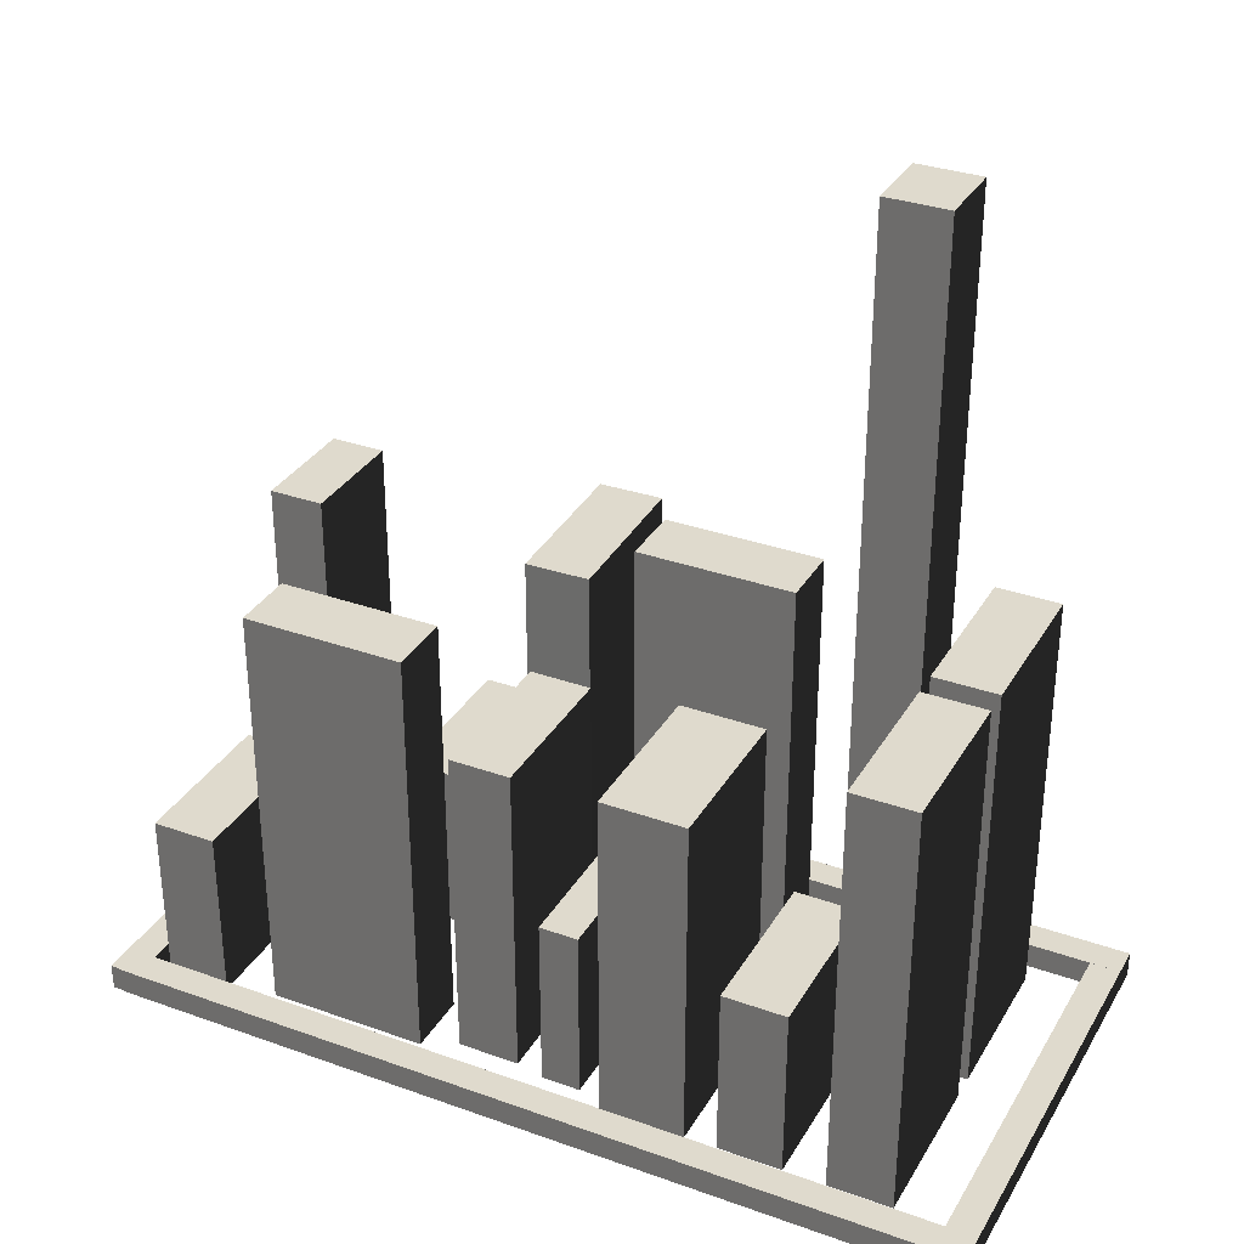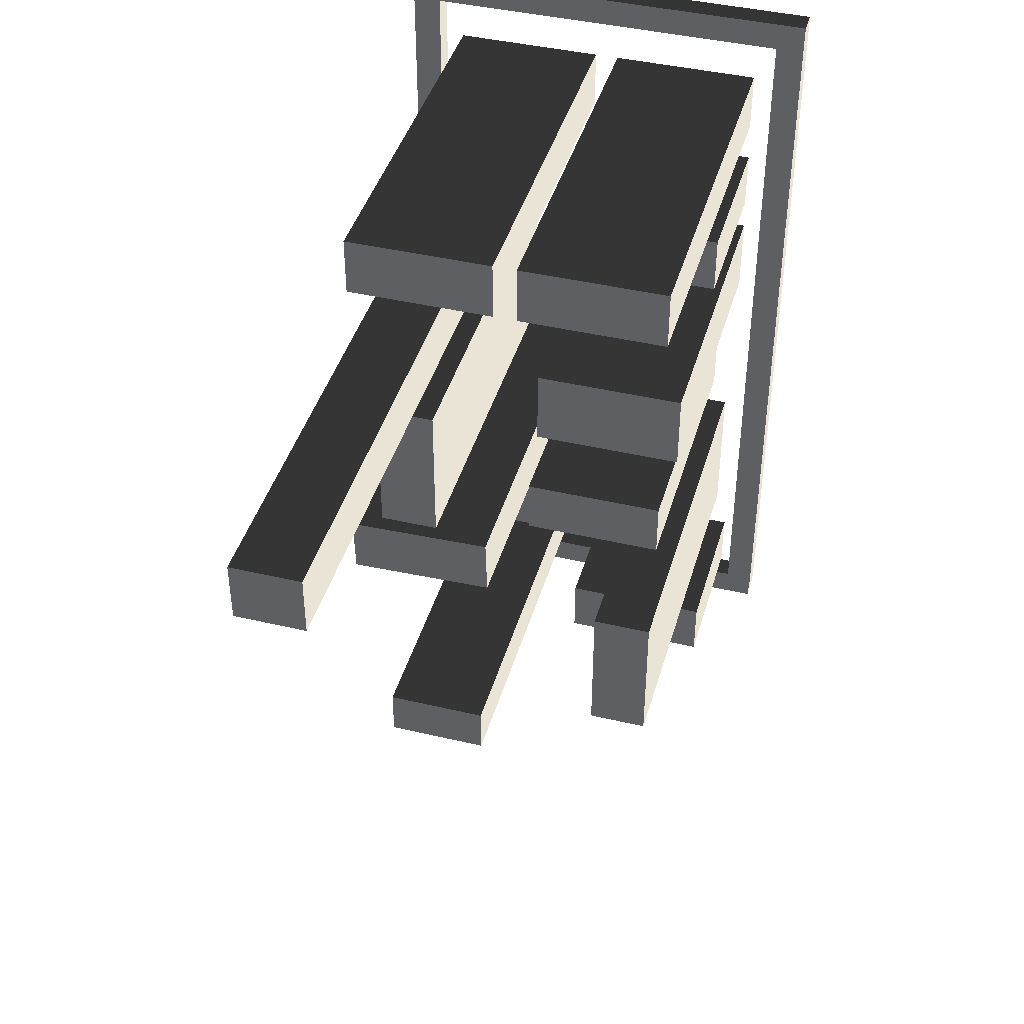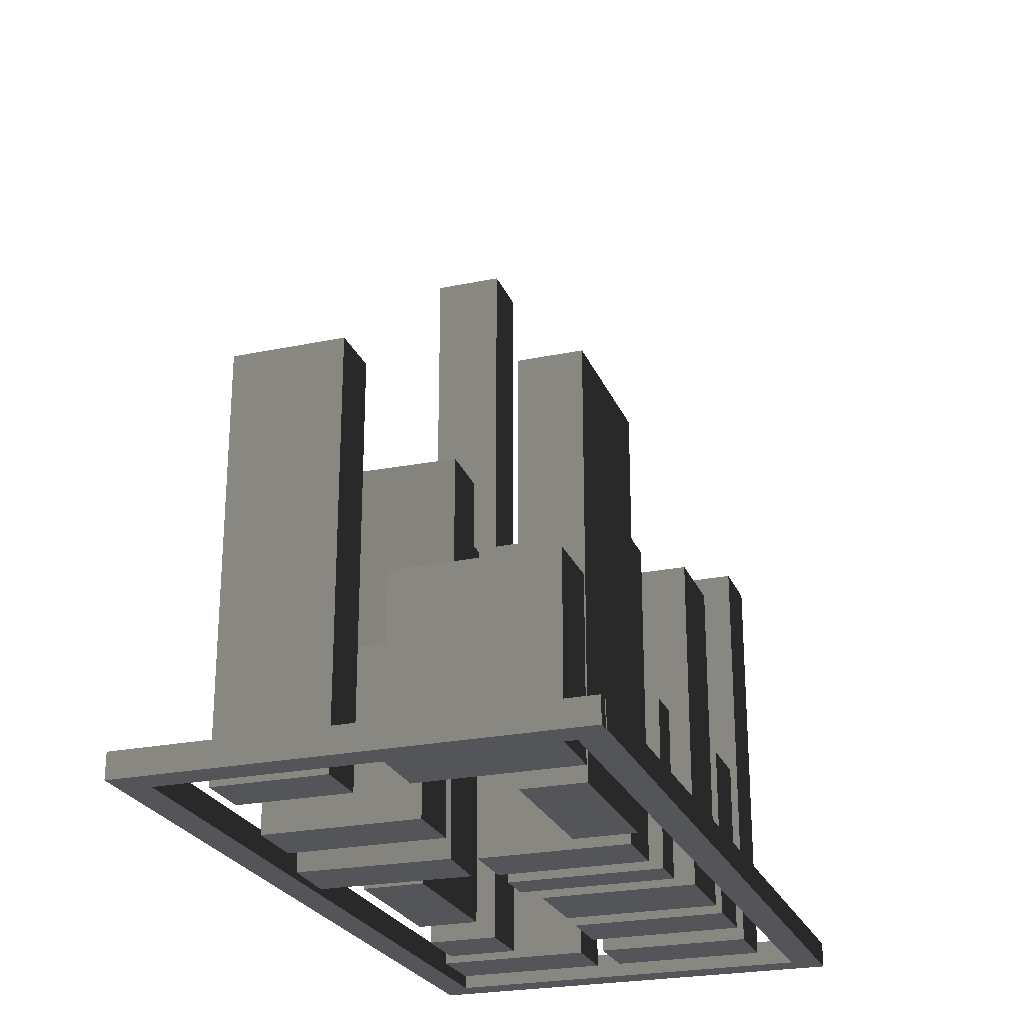
<metadata>
{"format":"obj","ext":"obj","renderer":"f3d","projection":"perspective","resolution":1024,"background":"white","views":[{"elev":32.7,"azim":-63.7,"up":"+Y"},{"elev":42.4,"azim":-164.2,"up":"+Z"},{"elev":-24.7,"azim":-161.2,"up":"+Y"}]}
</metadata>
<code>
g
v 13.31 0.56 -40.93
v -5.471 0.56 -40.93
v -5.471 0.56 -48.41
v 13.31 0.56 -48.41
v -5.471 0.56 -55.88
v 13.31 0.56 -55.88
v 32.09 0.56 -40.93
v 32.09 0.56 -48.41
v 32.09 0.56 -55.88
v 32.09 21.19 -55.88
v 13.31 21.19 -55.88
v -5.471 21.19 -55.88
v 32.09 41.82 -55.88
v 13.31 41.82 -55.88
v -5.471 41.82 -55.88
v -5.471 21.19 -48.41
v -5.471 21.19 -40.93
v -5.471 41.82 -48.41
v -5.471 41.82 -40.93
v 32.09 21.19 -40.93
v 32.09 21.19 -48.41
v 32.09 41.82 -40.93
v 32.09 41.82 -48.41
v 13.31 21.19 -40.93
v 13.31 41.82 -40.93
v 13.31 41.82 -48.41
f 1 2 3 4
f 4 3 5 6
f 7 1 4 8
f 8 4 6 9
f 10 9 6 11
f 11 6 5 12
f 13 10 11 14
f 14 11 12 15
f 12 5 3 16
f 16 3 2 17
f 15 12 16 18
f 18 16 17 19
f 20 7 8 21
f 21 8 9 10
f 22 20 21 23
f 23 21 10 13
f 17 2 1 24
f 24 1 7 20
f 19 17 24 25
f 25 24 20 22
f 14 15 18 26
f 26 18 19 25
f 13 14 26 23
f 23 26 25 22
g _1
v -24.63 0.56 -9.027
v -42.66 0.56 -9.027
v -42.66 0.56 -16.23
v -24.63 0.56 -16.23
v -42.66 0.56 -23.44
v -24.63 0.56 -23.44
v -6.605 0.56 -9.027
v -6.605 0.56 -16.23
v -6.605 0.56 -23.44
v -6.605 38.7 -23.44
v -24.63 38.7 -23.44
v -42.66 38.7 -23.44
v -6.605 76.84 -23.44
v -24.63 76.84 -23.44
v -42.66 76.84 -23.44
v -42.66 38.7 -16.23
v -42.66 38.7 -9.027
v -42.66 76.84 -16.23
v -42.66 76.84 -9.027
v -6.605 38.7 -9.027
v -6.605 38.7 -16.23
v -6.605 76.84 -9.027
v -6.605 76.84 -16.23
v -24.63 38.7 -9.027
v -24.63 76.84 -9.027
v -24.63 76.84 -16.23
f 27 28 29 30
f 30 29 31 32
f 33 27 30 34
f 34 30 32 35
f 36 35 32 37
f 37 32 31 38
f 39 36 37 40
f 40 37 38 41
f 38 31 29 42
f 42 29 28 43
f 41 38 42 44
f 44 42 43 45
f 46 33 34 47
f 47 34 35 36
f 48 46 47 49
f 49 47 36 39
f 43 28 27 50
f 50 27 33 46
f 45 43 50 51
f 51 50 46 48
f 40 41 44 52
f 52 44 45 51
f 39 40 52 49
f 49 52 51 48
g _2
v -25.46 0.56 6.807
v -44.24 0.56 6.807
v -44.24 0.56 2.245
v -25.46 0.56 2.245
v -44.24 0.56 -2.318
v -25.46 0.56 -2.318
v -6.682 0.56 6.807
v -6.682 0.56 2.245
v -6.682 0.56 -2.318
v -6.682 21.19 -2.318
v -25.46 21.19 -2.318
v -44.24 21.19 -2.318
v -6.682 41.82 -2.318
v -25.46 41.82 -2.318
v -44.24 41.82 -2.318
v -44.24 21.19 2.245
v -44.24 21.19 6.807
v -44.24 41.82 2.245
v -44.24 41.82 6.807
v -6.682 21.19 6.807
v -6.682 21.19 2.245
v -6.682 41.82 6.807
v -6.682 41.82 2.245
v -25.46 21.19 6.807
v -25.46 41.82 6.807
v -25.46 41.82 2.245
f 53 54 55 56
f 56 55 57 58
f 59 53 56 60
f 60 56 58 61
f 62 61 58 63
f 63 58 57 64
f 65 62 63 66
f 66 63 64 67
f 64 57 55 68
f 68 55 54 69
f 67 64 68 70
f 70 68 69 71
f 72 59 60 73
f 73 60 61 62
f 74 72 73 75
f 75 73 62 65
f 69 54 53 76
f 76 53 59 72
f 71 69 76 77
f 77 76 72 74
f 66 67 70 78
f 78 70 71 77
f 65 66 78 75
f 75 78 77 74
g _3
v -28.53 0.56 55.39
v -47.31 0.56 55.39
v -47.31 0.56 47.92
v -28.53 0.56 47.92
v -47.31 0.56 40.44
v -28.53 0.56 40.44
v -9.751 0.56 55.39
v -9.751 0.56 47.92
v -9.751 0.56 40.44
v -9.751 21.19 40.44
v -28.53 21.19 40.44
v -47.31 21.19 40.44
v -9.751 41.82 40.44
v -28.53 41.82 40.44
v -47.31 41.82 40.44
v -47.31 21.19 47.92
v -47.31 21.19 55.39
v -47.31 41.82 47.92
v -47.31 41.82 55.39
v -9.751 21.19 55.39
v -9.751 21.19 47.92
v -9.751 41.82 55.39
v -9.751 41.82 47.92
v -28.53 21.19 55.39
v -28.53 41.82 55.39
v -28.53 41.82 47.92
f 79 80 81 82
f 82 81 83 84
f 85 79 82 86
f 86 82 84 87
f 88 87 84 89
f 89 84 83 90
f 91 88 89 92
f 92 89 90 93
f 90 83 81 94
f 94 81 80 95
f 93 90 94 96
f 96 94 95 97
f 98 85 86 99
f 99 86 87 88
f 100 98 99 101
f 101 99 88 91
f 95 80 79 102
f 102 79 85 98
f 97 95 102 103
f 103 102 98 100
f 92 93 96 104
f 104 96 97 103
f 91 92 104 101
f 101 104 103 100
g _4
v -30.73 0.56 -79.16
v -49.5 0.56 -79.16
v -49.5 0.56 -86.63
v -30.73 0.56 -86.63
v -49.5 0.56 -94.1
v -30.73 0.56 -94.1
v -11.95 0.56 -79.16
v -11.95 0.56 -86.63
v -11.95 0.56 -94.1
v -11.95 21.19 -94.1
v -30.73 21.19 -94.1
v -49.5 21.19 -94.1
v -11.95 41.82 -94.1
v -30.73 41.82 -94.1
v -49.5 41.82 -94.1
v -49.5 21.19 -86.63
v -49.5 21.19 -79.16
v -49.5 41.82 -86.63
v -49.5 41.82 -79.16
v -11.95 21.19 -79.16
v -11.95 21.19 -86.63
v -11.95 41.82 -79.16
v -11.95 41.82 -86.63
v -30.73 21.19 -79.16
v -30.73 41.82 -79.16
v -30.73 41.82 -86.63
f 105 106 107 108
f 108 107 109 110
f 111 105 108 112
f 112 108 110 113
f 114 113 110 115
f 115 110 109 116
f 117 114 115 118
f 118 115 116 119
f 116 109 107 120
f 120 107 106 121
f 119 116 120 122
f 122 120 121 123
f 124 111 112 125
f 125 112 113 114
f 126 124 125 127
f 127 125 114 117
f 121 106 105 128
f 128 105 111 124
f 123 121 128 129
f 129 128 124 126
f 118 119 122 130
f 130 122 123 129
f 117 118 130 127
f 127 130 129 126
g _5
v -28.83 0.56 33.03
v -47.6 0.56 33.03
v -47.6 0.56 23.11
v -28.83 0.56 23.11
v -47.6 0.56 13.2
v -28.83 0.56 13.2
v -10.05 0.56 33.03
v -10.05 0.56 23.11
v -10.05 0.56 13.2
v -10.05 40.97 13.2
v -28.83 40.97 13.2
v -47.6 40.97 13.2
v -10.05 81.37 13.2
v -28.83 81.37 13.2
v -47.6 81.37 13.2
v -47.6 40.97 23.11
v -47.6 40.97 33.03
v -47.6 81.37 23.11
v -47.6 81.37 33.03
v -10.05 40.97 33.03
v -10.05 40.97 23.11
v -10.05 81.37 33.03
v -10.05 81.37 23.11
v -28.83 40.97 33.03
v -28.83 81.37 33.03
v -28.83 81.37 23.11
f 131 132 133 134
f 134 133 135 136
f 137 131 134 138
f 138 134 136 139
f 140 139 136 141
f 141 136 135 142
f 143 140 141 144
f 144 141 142 145
f 142 135 133 146
f 146 133 132 147
f 145 142 146 148
f 148 146 147 149
f 150 137 138 151
f 151 138 139 140
f 152 150 151 153
f 153 151 140 143
f 147 132 131 154
f 154 131 137 150
f 149 147 154 155
f 155 154 150 152
f 144 145 148 156
f 156 148 149 155
f 143 144 156 153
f 153 156 155 152
g _6
v 17.52 9.922e-06 -12.52
v -1.091 1.859e-05 -12.05
v -1.28 1.79e-05 -19.52
v 17.33 9.238e-06 -19.99
v -1.469 1.722e-05 -26.99
v 17.14 8.553e-06 -27.46
v 36.14 1.257e-06 -12.99
v 35.95 5.725e-07 -20.46
v 35.76 -1.118e-07 -27.93
v 35.76 50 -27.93
v 17.14 50 -27.46
v -1.469 50 -26.99
v 35.76 99.99 -27.93
v 17.14 99.99 -27.46
v -1.469 99.99 -26.99
v -1.28 50 -19.52
v -1.091 50 -12.05
v -1.28 99.99 -19.52
v -1.091 99.99 -12.05
v 36.14 50 -12.99
v 35.95 50 -20.46
v 36.14 99.99 -12.99
v 35.95 99.99 -20.46
v 17.52 50 -12.52
v 17.52 99.99 -12.52
v 17.33 99.99 -19.99
f 157 158 159 160
f 160 159 161 162
f 163 157 160 164
f 164 160 162 165
f 166 165 162 167
f 167 162 161 168
f 169 166 167 170
f 170 167 168 171
f 168 161 159 172
f 172 159 158 173
f 171 168 172 174
f 174 172 173 175
f 176 163 164 177
f 177 164 165 166
f 178 176 177 179
f 179 177 166 169
f 173 158 157 180
f 180 157 163 176
f 175 173 180 181
f 181 180 176 178
f 170 171 174 182
f 182 174 175 181
f 169 170 182 179
f 179 182 181 178
g _7
v -46.51 0.56 -49.69
v -46.51 0.56 -68.31
v -39.04 0.56 -68.31
v -39.04 0.56 -49.69
v -31.56 0.56 -68.31
v -31.56 0.56 -49.69
v -46.51 0.56 -31.07
v -39.04 0.56 -31.07
v -31.56 0.56 -31.07
v -31.56 50.56 -31.07
v -31.56 50.56 -49.69
v -31.56 50.56 -68.31
v -31.56 100.6 -31.07
v -31.56 100.6 -49.69
v -31.56 100.6 -68.31
v -39.04 50.56 -68.31
v -46.51 50.56 -68.31
v -39.04 100.6 -68.31
v -46.51 100.6 -68.31
v -46.51 50.56 -31.07
v -39.04 50.56 -31.07
v -46.51 100.6 -31.07
v -39.04 100.6 -31.07
v -46.51 50.56 -49.69
v -46.51 100.6 -49.69
v -39.04 100.6 -49.69
f 183 184 185 186
f 186 185 187 188
f 189 183 186 190
f 190 186 188 191
f 192 191 188 193
f 193 188 187 194
f 195 192 193 196
f 196 193 194 197
f 194 187 185 198
f 198 185 184 199
f 197 194 198 200
f 200 198 199 201
f 202 189 190 203
f 203 190 191 192
f 204 202 203 205
f 205 203 192 195
f 199 184 183 206
f 206 183 189 202
f 201 199 206 207
f 207 206 202 204
f 196 197 200 208
f 208 200 201 207
f 195 196 208 205
f 205 208 207 204
g _8
v 12.37 0.56 10.57
v 12.37 0.56 -8.051
v 19.84 0.56 -8.051
v 19.84 0.56 10.57
v 27.32 0.56 -8.051
v 27.32 0.56 10.57
v 12.37 0.56 29.19
v 19.84 0.56 29.19
v 27.32 0.56 29.19
v 27.32 50.56 29.19
v 27.32 50.56 10.57
v 27.32 50.56 -8.051
v 27.32 100.6 29.19
v 27.32 100.6 10.57
v 27.32 100.6 -8.051
v 19.84 50.56 -8.051
v 12.37 50.56 -8.051
v 19.84 100.6 -8.051
v 12.37 100.6 -8.051
v 12.37 50.56 29.19
v 19.84 50.56 29.19
v 12.37 100.6 29.19
v 19.84 100.6 29.19
v 12.37 50.56 10.57
v 12.37 100.6 10.57
v 19.84 100.6 10.57
f 209 210 211 212
f 212 211 213 214
f 215 209 212 216
f 216 212 214 217
f 218 217 214 219
f 219 214 213 220
f 221 218 219 222
f 222 219 220 223
f 220 213 211 224
f 224 211 210 225
f 223 220 224 226
f 226 224 225 227
f 228 215 216 229
f 229 216 217 218
f 230 228 229 231
f 231 229 218 221
f 225 210 209 232
f 232 209 215 228
f 227 225 232 233
f 233 232 228 230
f 222 223 226 234
f 234 226 227 233
f 221 222 234 231
f 231 234 233 230
g _9
v 15 2.064e-05 79.91
v -3.616 2.926e-05 79.91
v -3.616 2.848e-05 72.43
v 15 1.986e-05 72.43
v -3.616 2.771e-05 64.96
v 15 1.909e-05 64.96
v 33.62 1.202e-05 79.91
v 33.62 1.125e-05 72.43
v 33.62 1.047e-05 64.96
v 33.62 50 64.96
v 15 50 64.96
v -3.616 50 64.96
v 33.62 99.99 64.96
v 15 99.99 64.96
v -3.616 99.99 64.96
v -3.616 50 72.43
v -3.616 50 79.91
v -3.616 99.99 72.43
v -3.616 99.99 79.91
v 33.62 50 79.91
v 33.62 50 72.43
v 33.62 99.99 79.91
v 33.62 99.99 72.43
v 15 50 79.91
v 15 99.99 79.91
v 15 99.99 72.43
f 235 236 237 238
f 238 237 239 240
f 241 235 238 242
f 242 238 240 243
f 244 243 240 245
f 245 240 239 246
f 247 244 245 248
f 248 245 246 249
f 246 239 237 250
f 250 237 236 251
f 249 246 250 252
f 252 250 251 253
f 254 241 242 255
f 255 242 243 244
f 256 254 255 257
f 257 255 244 247
f 251 236 235 258
f 258 235 241 254
f 253 251 258 259
f 259 258 254 256
f 248 249 252 260
f 260 252 253 259
f 247 248 260 257
f 257 260 259 256
g _10
v 14.08 0.077 -78.66
v 0.8219 0.07701 -78.66
v 0.8219 0.07701 -85.07
v 14.08 0.077 -85.07
v 0.8219 0.07701 -91.48
v 14.08 0.077 -91.48
v 27.33 0.07699 -78.66
v 27.33 0.07699 -85.07
v 27.33 0.07699 -91.48
v 27.33 50.07 -91.48
v 14.08 50.07 -91.48
v 0.822 50.07 -91.48
v 27.33 100.1 -91.48
v 14.08 100.1 -91.48
v 0.822 100.1 -91.48
v 0.822 50.07 -85.07
v 0.822 50.07 -78.66
v 0.822 100.1 -85.07
v 0.822 100.1 -78.66
v 27.33 50.07 -78.66
v 27.33 50.07 -85.07
v 27.33 100.1 -78.66
v 27.33 100.1 -85.07
v 14.08 50.07 -78.66
v 14.08 100.1 -78.66
v 14.08 100.1 -85.07
f 261 262 263 264
f 264 263 265 266
f 267 261 264 268
f 268 264 266 269
f 270 269 266 271
f 271 266 265 272
f 273 270 271 274
f 274 271 272 275
f 272 265 263 276
f 276 263 262 277
f 275 272 276 278
f 278 276 277 279
f 280 267 268 281
f 281 268 269 270
f 282 280 281 283
f 283 281 270 273
f 277 262 261 284
f 284 261 267 280
f 279 277 284 285
f 285 284 280 282
f 274 275 278 286
f 286 278 279 285
f 273 274 286 283
f 283 286 285 282
g _11
v 20.98 1.558e-05 57.77
v 12.36 1.957e-05 57.77
v 12.36 1.88e-05 50.3
v 20.98 1.481e-05 50.3
v 12.36 1.803e-05 42.83
v 20.98 1.404e-05 42.83
v 29.6 1.159e-05 57.77
v 29.6 1.082e-05 50.3
v 29.6 1.005e-05 42.83
v 29.6 96.09 42.83
v 20.98 96.09 42.83
v 12.36 96.09 42.83
v 29.6 192.2 42.83
v 20.98 192.2 42.83
v 12.36 192.2 42.83
v 12.36 96.09 50.3
v 12.36 96.09 57.77
v 12.36 192.2 50.3
v 12.36 192.2 57.77
v 29.6 96.09 57.77
v 29.6 96.09 50.3
v 29.6 192.2 57.77
v 29.6 192.2 50.3
v 20.98 96.09 57.77
v 20.98 192.2 57.77
v 20.98 192.2 50.3
f 287 288 289 290
f 290 289 291 292
f 293 287 290 294
f 294 290 292 295
f 296 295 292 297
f 297 292 291 298
f 299 296 297 300
f 300 297 298 301
f 298 291 289 302
f 302 289 288 303
f 301 298 302 304
f 304 302 303 305
f 306 293 294 307
f 307 294 295 296
f 308 306 307 309
f 309 307 296 299
f 303 288 287 310
f 310 287 293 306
f 305 303 310 311
f 311 310 306 308
f 300 301 304 312
f 312 304 305 311
f 299 300 312 309
f 309 312 311 308
g _12
v -28.19 4.063e-05 79.91
v -46.81 4.925e-05 79.91
v -46.81 4.848e-05 72.43
v -28.19 3.986e-05 72.43
v -46.81 4.771e-05 64.96
v -28.19 3.909e-05 64.96
v -9.571 3.201e-05 79.91
v -9.571 3.124e-05 72.43
v -9.571 3.047e-05 64.96
v -9.571 50 64.96
v -28.19 50 64.96
v -46.81 50 64.96
v -9.571 99.99 64.96
v -28.19 99.99 64.96
v -46.81 99.99 64.96
v -46.81 50 72.43
v -46.81 50 79.91
v -46.81 99.99 72.43
v -46.81 99.99 79.91
v -9.571 50 79.91
v -9.571 50 72.43
v -9.571 99.99 79.91
v -9.571 99.99 72.43
v -28.19 50 79.91
v -28.19 99.99 79.91
v -28.19 99.99 72.43
f 313 314 315 316
f 316 315 317 318
f 319 313 316 320
f 320 316 318 321
f 322 321 318 323
f 323 318 317 324
f 325 322 323 326
f 326 323 324 327
f 324 317 315 328
f 328 315 314 329
f 327 324 328 330
f 330 328 329 331
f 332 319 320 333
f 333 320 321 322
f 334 332 333 335
f 335 333 322 325
f 329 314 313 336
f 336 313 319 332
f 331 329 336 337
f 337 336 332 334
f 326 327 330 338
f 338 330 331 337
f 325 326 338 335
f 335 338 337 334
g _13
v -59.72 5.694e-05 96.52
v -59.72 5.658e-05 93
v -7.22 3.228e-05 93
v -7.22 3.264e-05 96.52
v 45.28 7.974e-06 93
v 45.28 8.339e-06 96.52
v -59.72 5.731e-05 100
v -7.22 3.301e-05 100
v 45.28 8.703e-06 100
v 45.28 3.041 100
v 45.28 3.041 96.52
v 45.28 3.041 93
v 45.28 6.082 100
v 45.28 6.082 96.52
v 45.28 6.082 93
v -7.22 3.041 93
v -59.72 3.041 93
v -7.22 6.082 93
v -59.72 6.082 93
v -59.72 3.041 100
v -7.22 3.041 100
v -59.72 6.082 100
v -7.22 6.082 100
v -59.72 3.041 96.52
v -59.72 6.082 96.52
v -7.22 6.082 96.52
f 339 340 341 342
f 342 341 343 344
f 345 339 342 346
f 346 342 344 347
f 348 347 344 349
f 349 344 343 350
f 351 348 349 352
f 352 349 350 353
f 350 343 341 354
f 354 341 340 355
f 353 350 354 356
f 356 354 355 357
f 358 345 346 359
f 359 346 347 348
f 360 358 359 361
f 361 359 348 351
f 355 340 339 362
f 362 339 345 358
f 357 355 362 363
f 363 362 358 360
f 352 353 356 364
f 364 356 357 363
f 351 352 364 361
f 361 364 363 360
g _14
v -59.72 3.673e-05 -99.14
v -59.72 3.636e-05 -102.7
v -7.22 1.206e-05 -102.7
v -7.22 1.243e-05 -99.14
v 45.28 -1.224e-05 -102.7
v 45.28 -1.188e-05 -99.14
v -59.72 3.709e-05 -95.62
v -7.22 1.279e-05 -95.62
v 45.28 -1.151e-05 -95.62
v 45.28 3.041 -95.62
v 45.28 3.041 -99.14
v 45.28 3.041 -102.7
v 45.28 6.082 -95.62
v 45.28 6.082 -99.14
v 45.28 6.082 -102.7
v -7.22 3.041 -102.7
v -59.72 3.041 -102.7
v -7.22 6.082 -102.7
v -59.72 6.082 -102.7
v -59.72 3.041 -95.62
v -7.22 3.041 -95.62
v -59.72 6.082 -95.62
v -7.22 6.082 -95.62
v -59.72 3.041 -99.14
v -59.72 6.082 -99.14
v -7.22 6.082 -99.14
f 365 366 367 368
f 368 367 369 370
f 371 365 368 372
f 372 368 370 373
f 374 373 370 375
f 375 370 369 376
f 377 374 375 378
f 378 375 376 379
f 376 369 367 380
f 380 367 366 381
f 379 376 380 382
f 382 380 381 383
f 384 371 372 385
f 385 372 373 374
f 386 384 385 387
f 387 385 374 377
f 381 366 365 388
f 388 365 371 384
f 383 381 388 389
f 389 388 384 386
f 378 379 382 390
f 390 382 383 389
f 377 378 390 387
f 387 390 389 386
g _15
v 41.75 1.033e-05 100
v 38.22 1.197e-05 100
v 38.22 1.636e-06 1.945e-06
v 41.75 7.798e-14 1.784e-06
v 38.22 -8.696e-06 -100
v 41.75 -1.033e-05 -100
v 45.28 8.696e-06 100
v 45.28 -1.636e-06 1.623e-06
v 45.28 -1.197e-05 -100
v 45.28 3.05 -100
v 41.75 3.05 -100
v 38.22 3.05 -100
v 45.28 6.099 -100
v 41.75 6.099 -100
v 38.22 6.099 -100
v 38.22 3.05 1.449e-06
v 38.22 3.05 100
v 38.22 6.099 9.519e-07
v 38.22 6.099 100
v 45.28 3.05 100
v 45.28 3.05 1.126e-06
v 45.28 6.099 100
v 45.28 6.099 6.289e-07
v 41.75 3.05 100
v 41.75 6.099 100
v 41.75 6.099 7.904e-07
f 391 392 393 394
f 394 393 395 396
f 397 391 394 398
f 398 394 396 399
f 400 399 396 401
f 401 396 395 402
f 403 400 401 404
f 404 401 402 405
f 402 395 393 406
f 406 393 392 407
f 405 402 406 408
f 408 406 407 409
f 410 397 398 411
f 411 398 399 400
f 412 410 411 413
f 413 411 400 403
f 407 392 391 414
f 414 391 397 410
f 409 407 414 415
f 415 414 410 412
f 404 405 408 416
f 416 408 409 415
f 403 404 416 413
f 413 416 415 412
g _16
v -56.37 5.575e-05 100
v -59.91 5.739e-05 100
v -59.91 4.706e-05 6.429e-06
v -56.37 4.542e-05 6.268e-06
v -59.91 3.673e-05 -100
v -56.37 3.509e-05 -100
v -52.84 5.412e-05 100
v -52.84 4.379e-05 6.106e-06
v -52.84 3.345e-05 -100
v -52.84 3.05 -100
v -56.37 3.05 -100
v -59.91 3.05 -100
v -52.84 6.099 -100
v -56.37 6.099 -100
v -59.91 6.099 -100
v -59.91 3.05 5.932e-06
v -59.91 3.05 100
v -59.91 6.099 5.436e-06
v -59.91 6.099 100
v -52.84 3.05 100
v -52.84 3.05 5.609e-06
v -52.84 6.099 100
v -52.84 6.099 5.113e-06
v -56.37 3.05 100
v -56.37 6.099 100
v -56.37 6.099 5.274e-06
f 417 418 419 420
f 420 419 421 422
f 423 417 420 424
f 424 420 422 425
f 426 425 422 427
f 427 422 421 428
f 429 426 427 430
f 430 427 428 431
f 428 421 419 432
f 432 419 418 433
f 431 428 432 434
f 434 432 433 435
f 436 423 424 437
f 437 424 425 426
f 438 436 437 439
f 439 437 426 429
f 433 418 417 440
f 440 417 423 436
f 435 433 440 441
f 441 440 436 438
f 430 431 434 442
f 442 434 435 441
f 429 430 442 439
f 439 442 441 438

</code>
